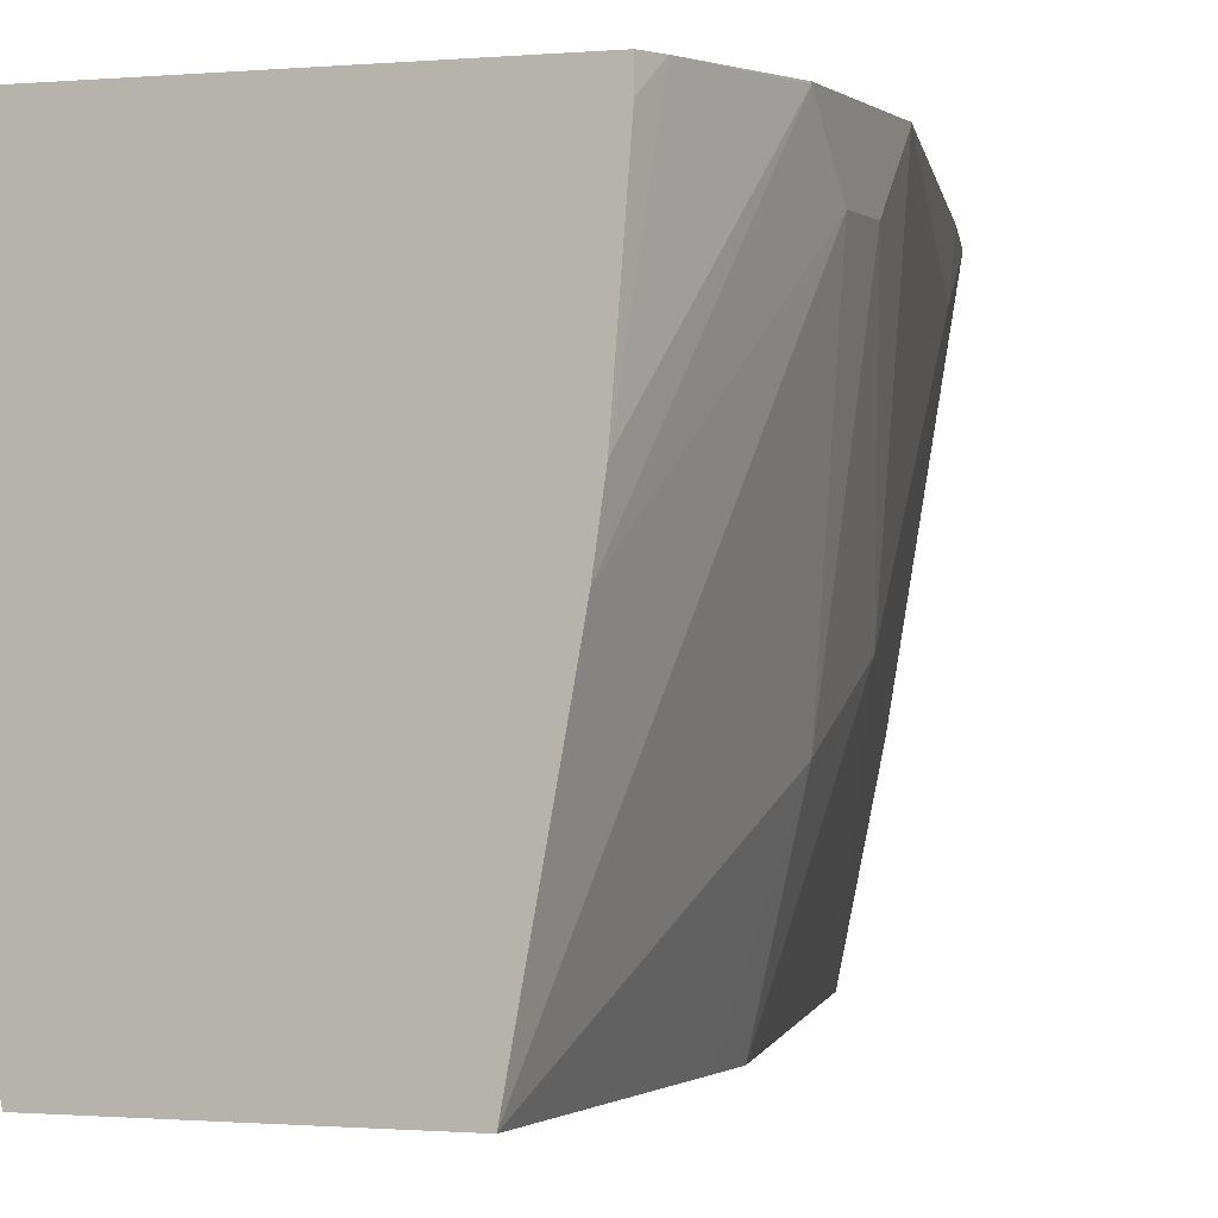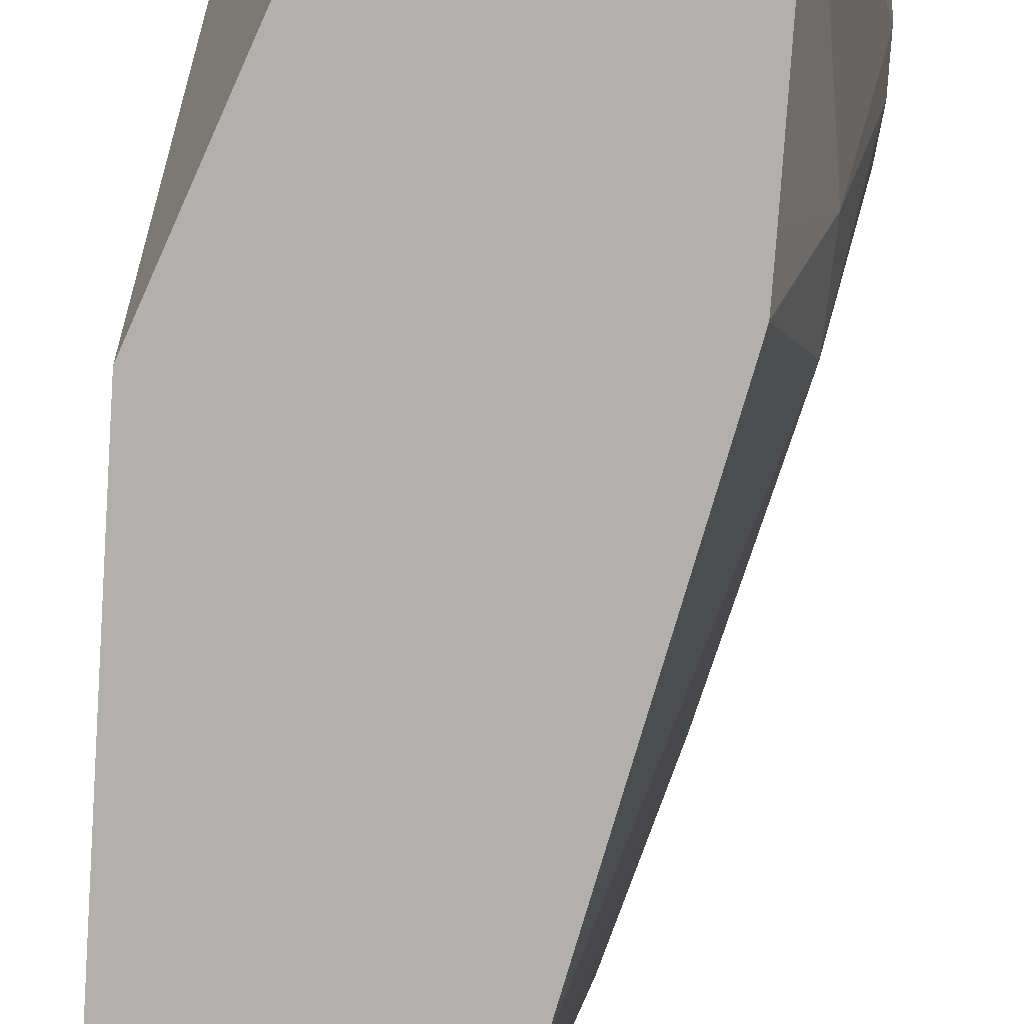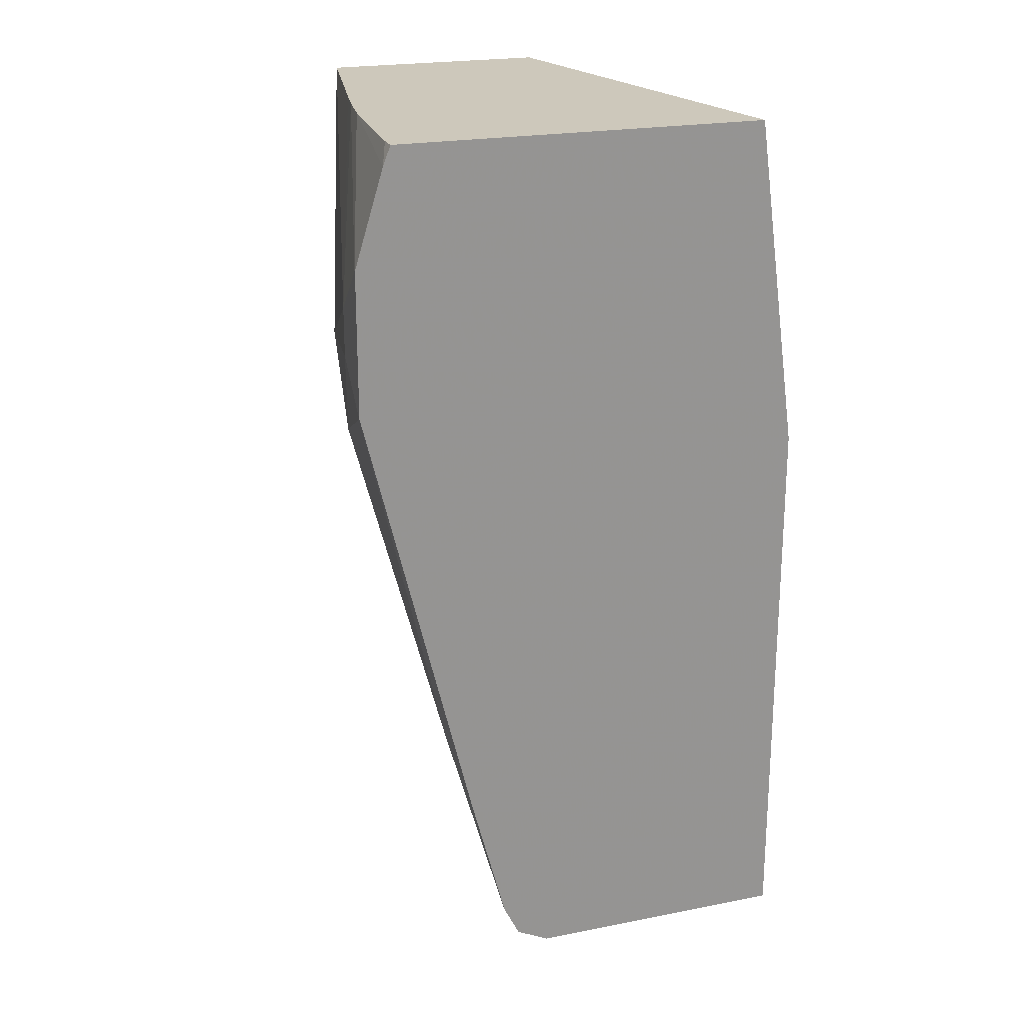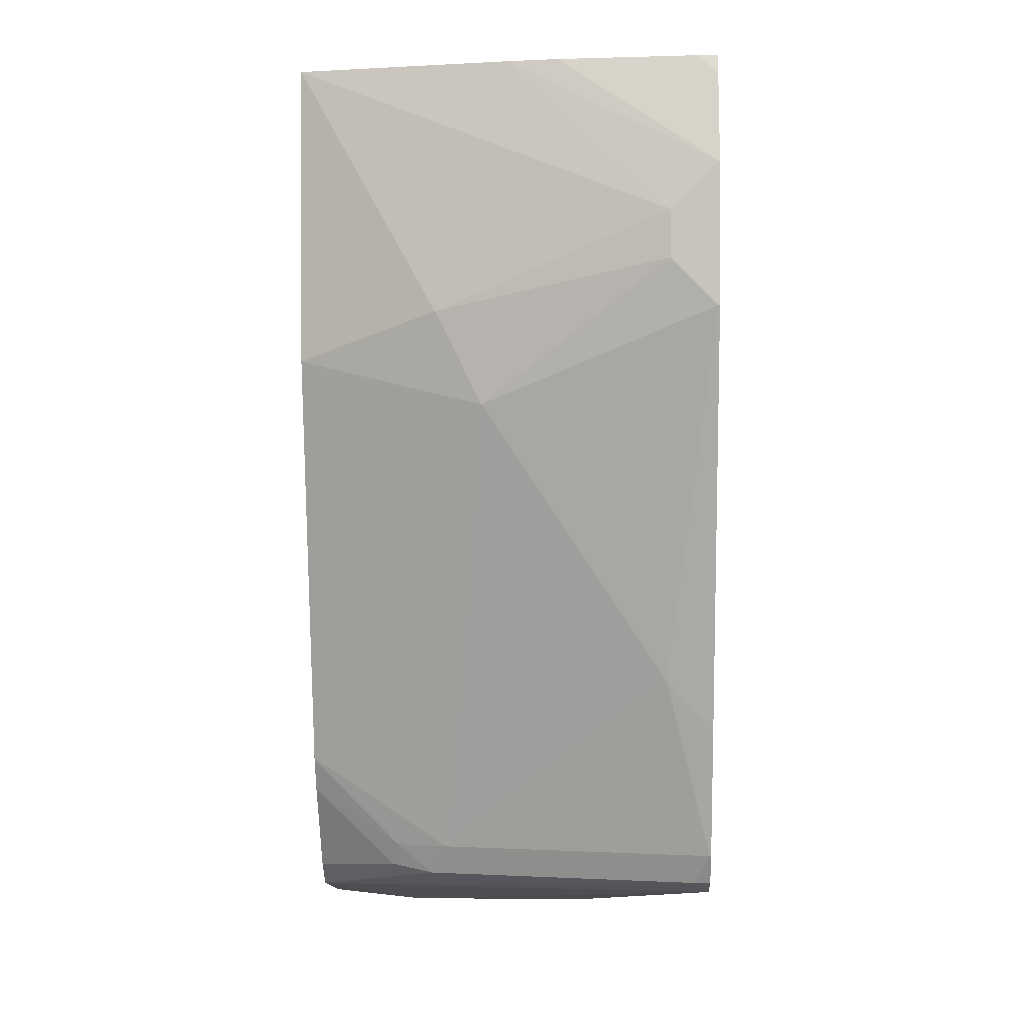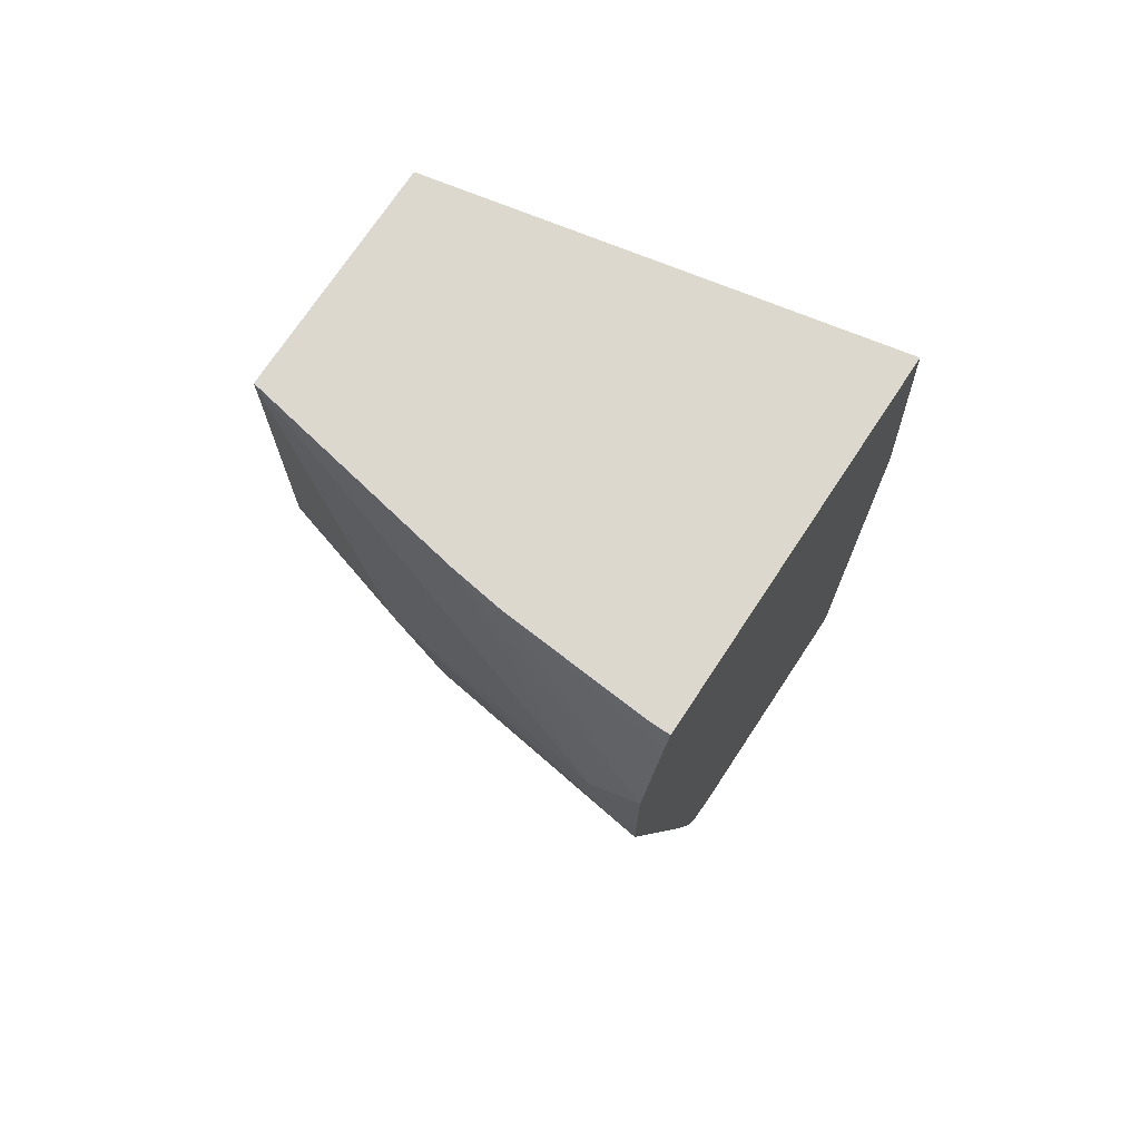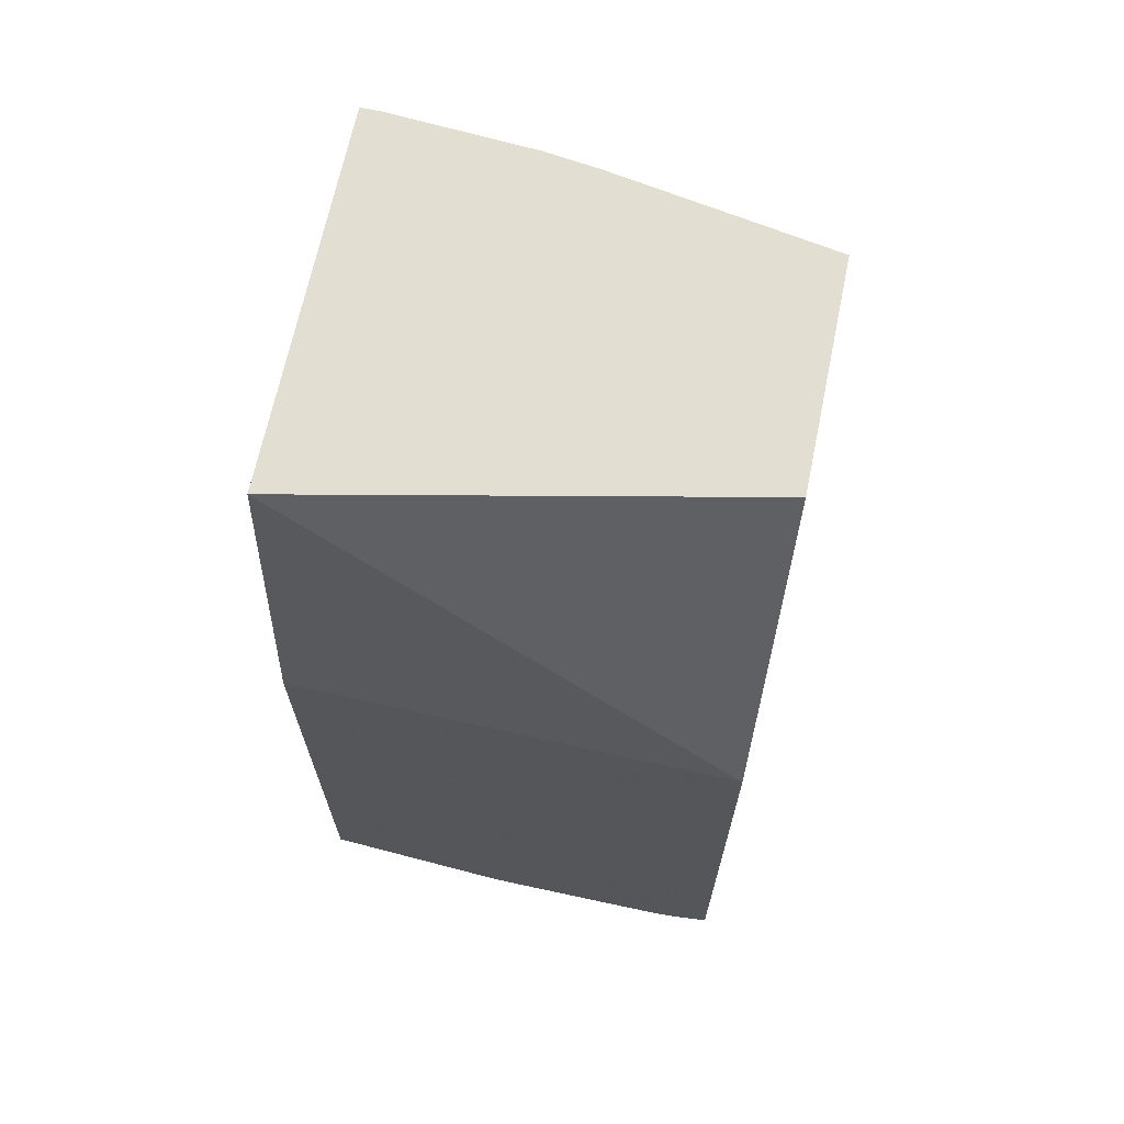
<metadata>
{"format":"obj","ext":"obj","renderer":"f3d","projection":"perspective","resolution":1024,"background":"white","views":[{"elev":-0.7,"azim":-158.9,"up":"+Z"},{"elev":-78.6,"azim":176.2,"up":"+Z"},{"elev":22.0,"azim":-18.9,"up":"+Y"},{"elev":0.1,"azim":-87.6,"up":"+Y"},{"elev":72.5,"azim":-56.6,"up":"+Y"},{"elev":67.5,"azim":101.7,"up":"+Y"}]}
</metadata>
<code>
v -0.1311 -0.11 -0.1598
v -0.1311 -0.1203 -0.3413
v -0.1498 0.02759 -0.1598
v -0.1311 -0.3406 -0.1598
v -0.1862 0.02759 -0.3413
v -0.1311 -0.3545 -0.3413
v -0.3053 0.02759 -0.1598
v -0.2405 -0.3406 -0.1598
v -0.1603 -0.3607 -0.2205
v -0.1378 -0.3557 -0.2205
v -0.1311 -0.3578 -0.2365
v -0.2806 0.02759 -0.3413
v -0.1311 -0.3584 -0.3309
v -0.1574 -0.3571 -0.3413
v -0.3053 0.02759 -0.1679
v -0.3085 0.01949 -0.1598
v -0.2405 -0.3406 -0.1603
v -0.241 -0.3404 -0.1598
v -0.1603 -0.3607 -0.3006
v -0.1389 -0.3607 -0.2419
v -0.1311 -0.3584 -0.246
v -0.2943 0.02759 -0.2667
v -0.2806 -0.0796 -0.3413
v -0.3006 -0.08017 -0.2806
v -0.3206 -0.0401 -0.1804
v -0.1311 -0.3586 -0.33
v -0.1311 -0.3607 -0.3206
v -0.1403 -0.3607 -0.3206
v -0.2045 -0.3448 -0.3413
v -0.3006 0.02759 -0.228
v -0.3206 -0.02007 -0.1603
v -0.3206 -0.02007 -0.1598
v -0.2538 -0.334 -0.167
v -0.2538 -0.334 -0.1598
v -0.1311 -0.3607 -0.3047
v -0.2975 0.02759 -0.2496
v -0.2804 -0.0997 -0.3413
v -0.2806 -0.1002 -0.3407
v -0.3006 -0.1203 -0.2605
v -0.3206 -0.06014 -0.1804
v -0.2338 -0.334 -0.2872
v -0.2305 -0.3306 -0.3056
v -0.2138 -0.334 -0.3413
v -0.3206 -0.08017 -0.1598
v -0.2602 -0.3211 -0.1598
v -0.2605 -0.3206 -0.1603
v -0.2794 -0.105 -0.3413
v -0.3206 -0.08017 -0.1603
v -0.276 -0.1203 -0.3413
v -0.2403 -0.2806 -0.3413
v -0.2405 -0.2806 -0.3407
v -0.2405 -0.3206 -0.2806
v -0.2806 -0.2405 -0.1804
v -0.2355 -0.3206 -0.3031
v -0.2342 -0.2956 -0.3413
v -0.2755 -0.2635 -0.1598
v -0.2605 -0.3206 -0.1598
v -0.2399 -0.2817 -0.3413
f 24 37 38
f 24 38 39
f 24 39 40
f 24 40 25
f 25 31 36
f 29 41 42
f 25 44 32
f 29 33 41
f 25 32 31
f 23 37 24
f 25 40 48
f 22 25 36
f 14 28 19
f 18 34 33
f 17 29 19
f 17 33 29
f 17 18 33
f 16 31 32
f 16 30 31
f 15 30 16
f 14 19 29
f 14 27 28
f 29 42 43
f 14 26 27
f 20 35 21
f 30 36 31
f 48 53 56
f 33 45 46
f 13 26 14
f 54 58 55
f 50 52 51
f 50 54 52
f 50 58 54
f 46 57 56
f 46 53 52
f 46 56 53
f 45 57 46
f 44 48 56
f 42 55 43
f 42 54 55
f 41 54 42
f 41 52 54
f 39 53 48
f 39 52 53
f 39 51 52
f 39 50 51
f 39 49 50
f 39 47 49
f 39 48 40
f 38 47 39
f 37 47 38
f 33 52 41
f 33 46 52
f 33 34 45
f 12 25 22
f 25 48 44
f 12 23 24
f 2 43 55
f 2 29 43
f 2 14 29
f 2 6 14
f 2 5 3
f 1 6 2
f 1 13 6
f 1 26 13
f 1 27 26
f 1 35 27
f 1 21 35
f 1 11 21
f 1 8 4
f 1 18 8
f 1 34 18
f 1 45 34
f 1 57 45
f 1 56 57
f 1 44 56
f 1 32 44
f 1 16 32
f 1 7 16
f 1 3 7
f 1 2 3
f 12 24 25
f 2 55 58
f 2 58 50
f 1 4 11
f 2 49 47
f 11 20 21
f 2 50 49
f 10 20 11
f 9 20 10
f 9 35 20
f 9 27 35
f 9 28 27
f 9 19 28
f 8 19 9
f 8 17 19
f 7 15 16
f 6 13 14
f 4 10 11
f 8 18 17
f 4 9 10
f 2 37 23
f 2 23 12
f 2 12 5
f 3 12 22
f 3 22 36
f 3 5 12
f 3 36 30
f 3 30 15
f 3 15 7
f 4 8 9
f 2 47 37

</code>
